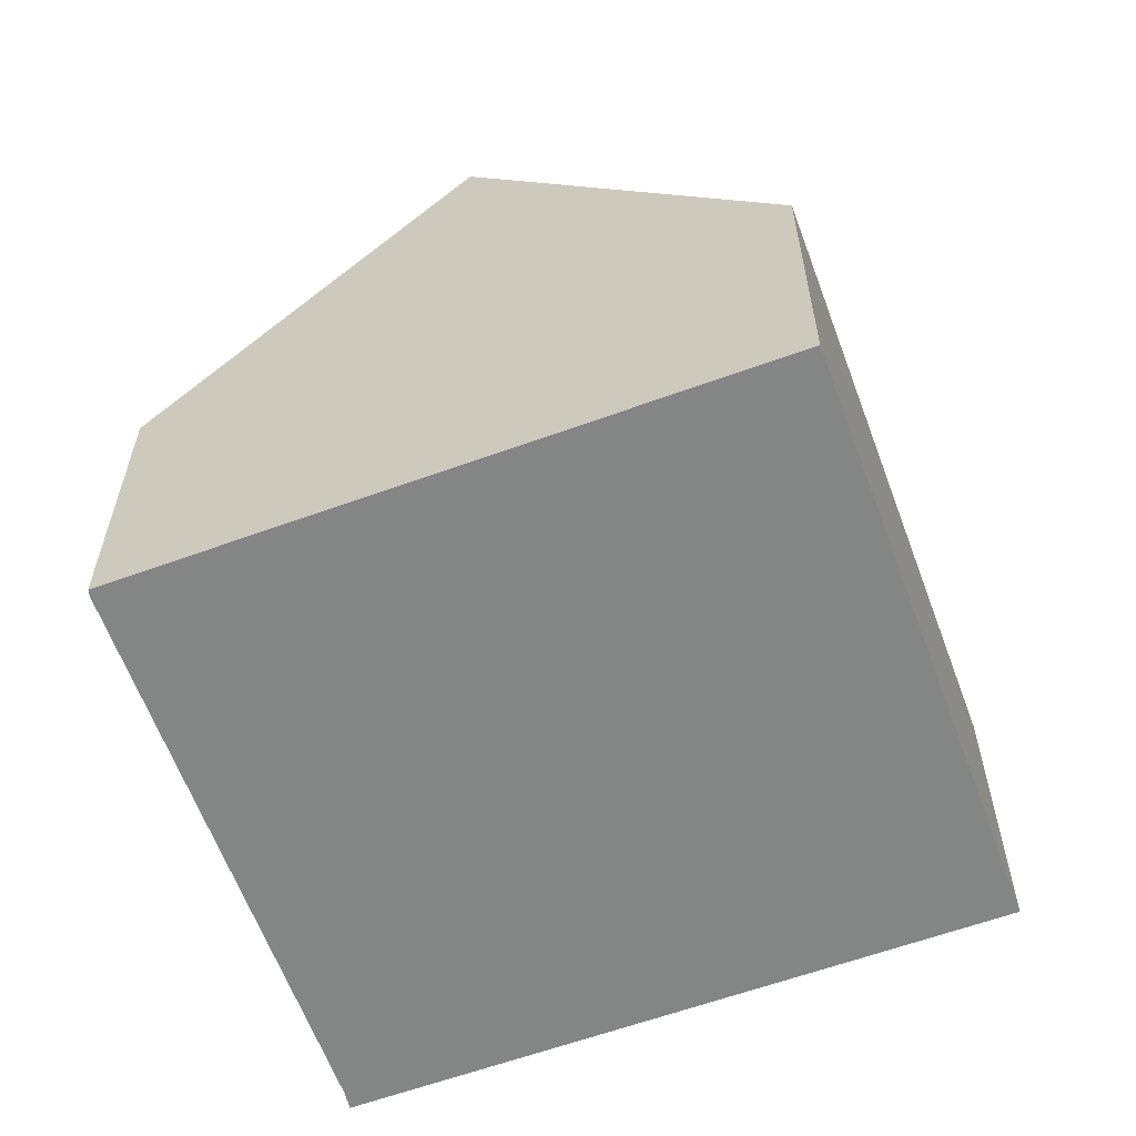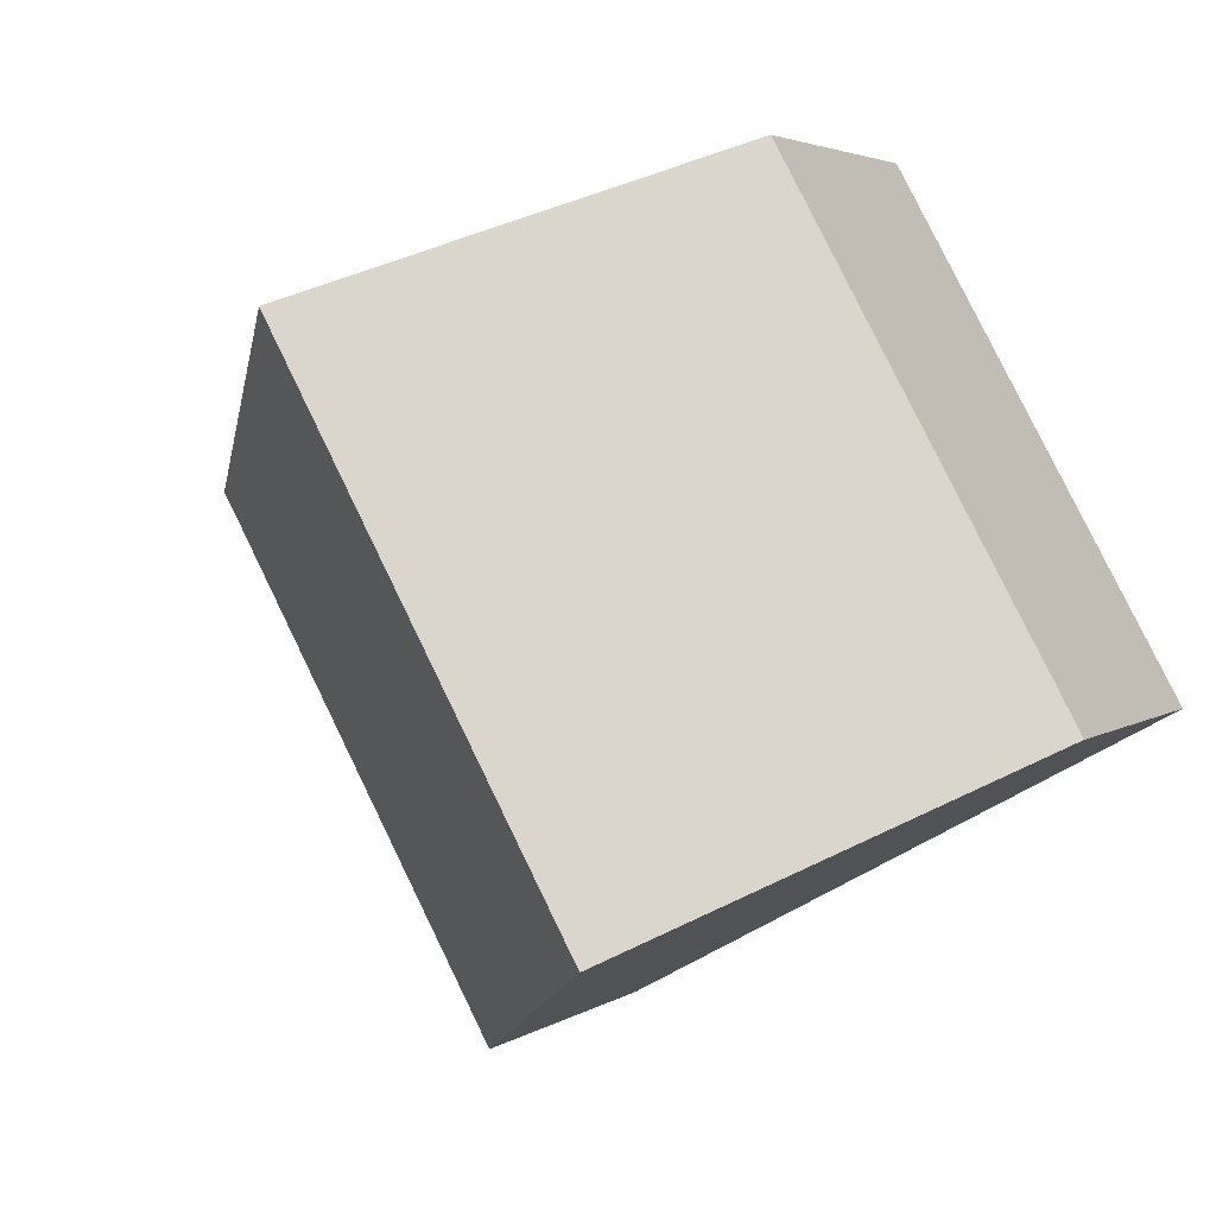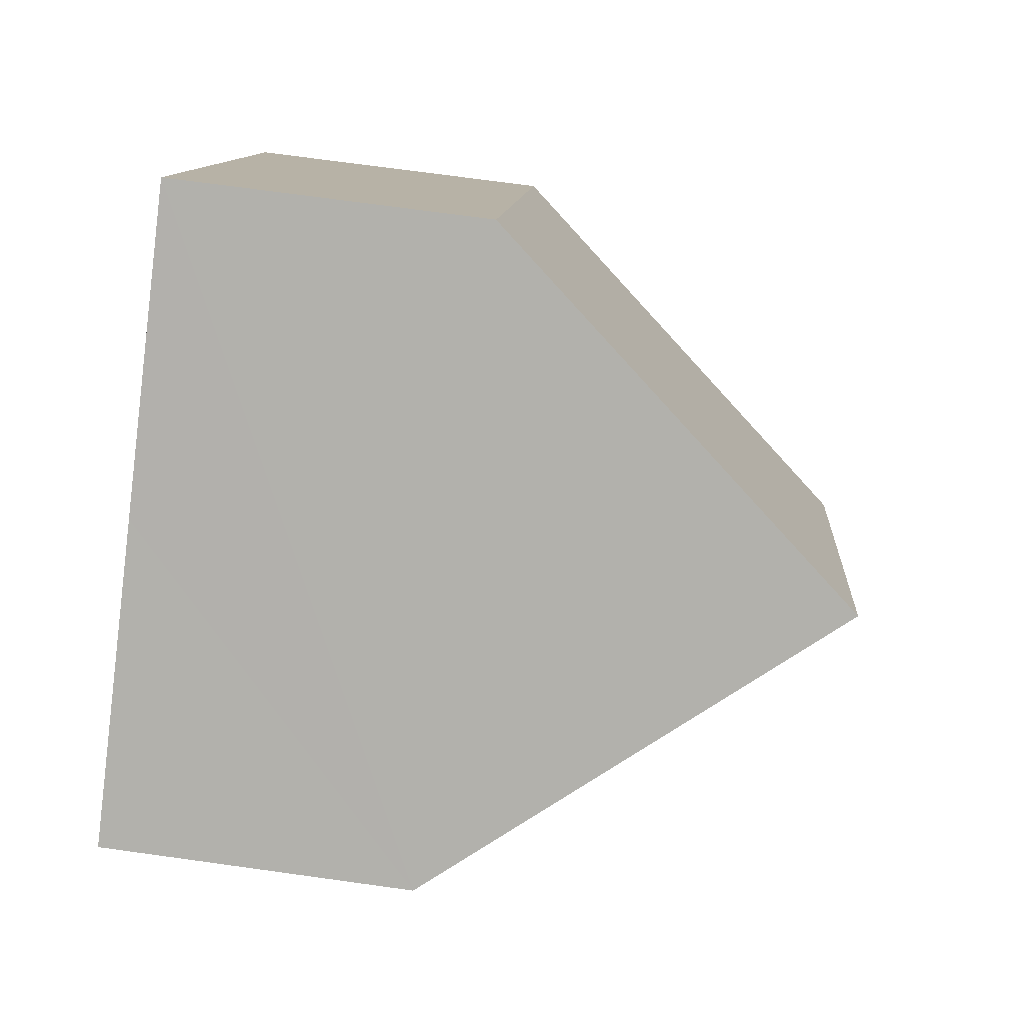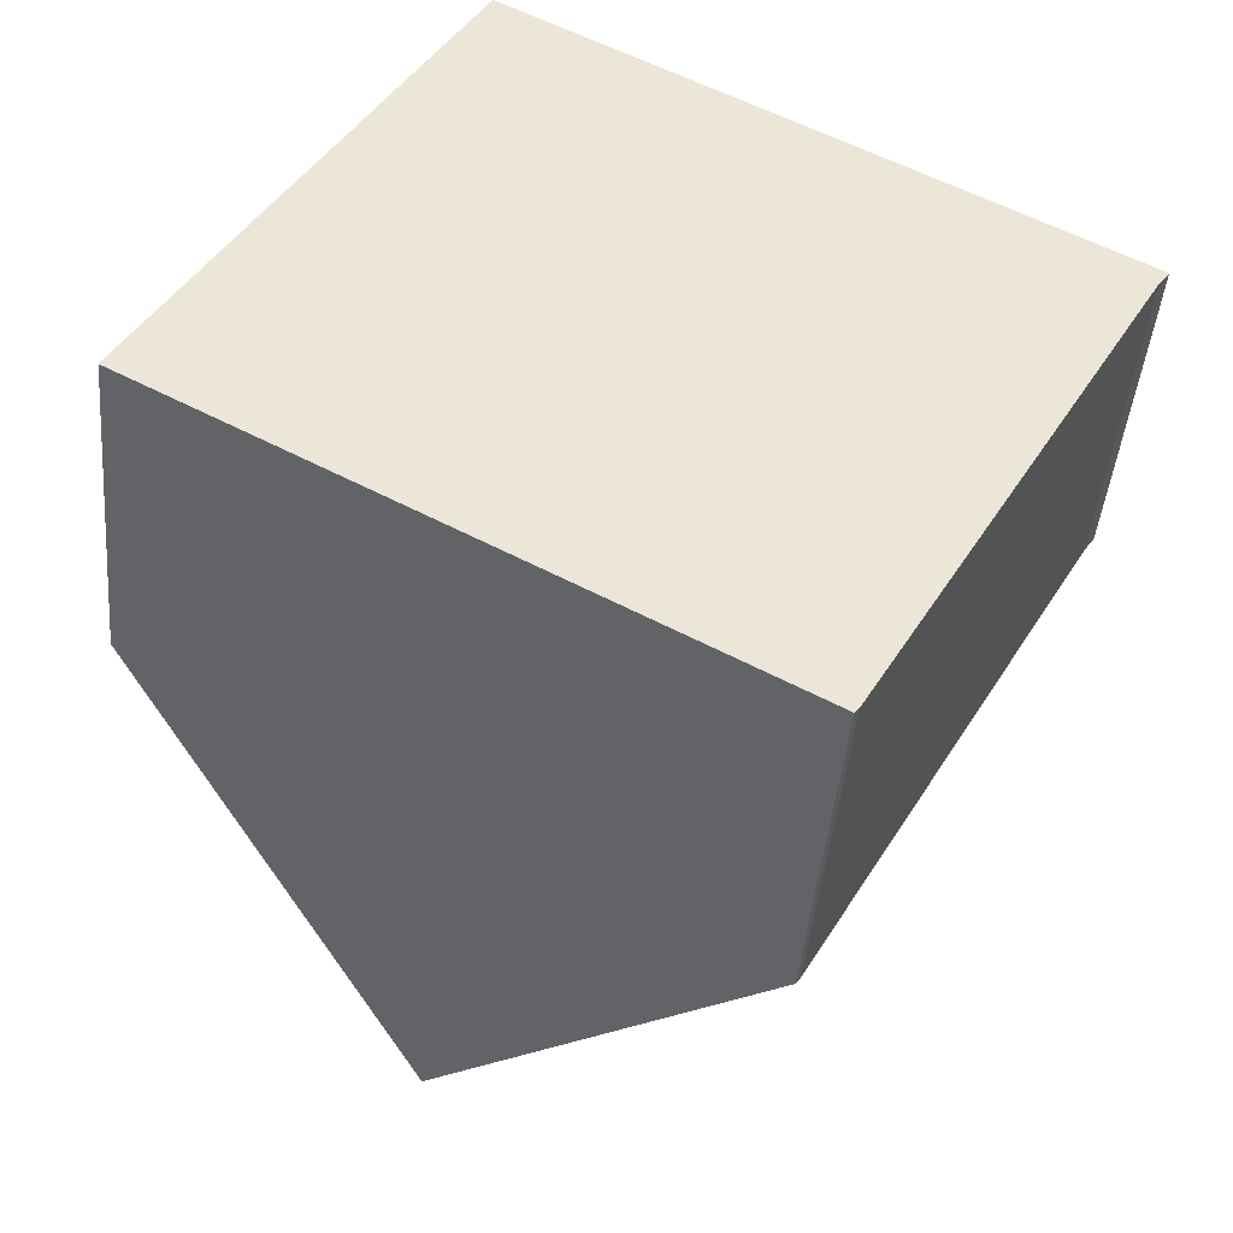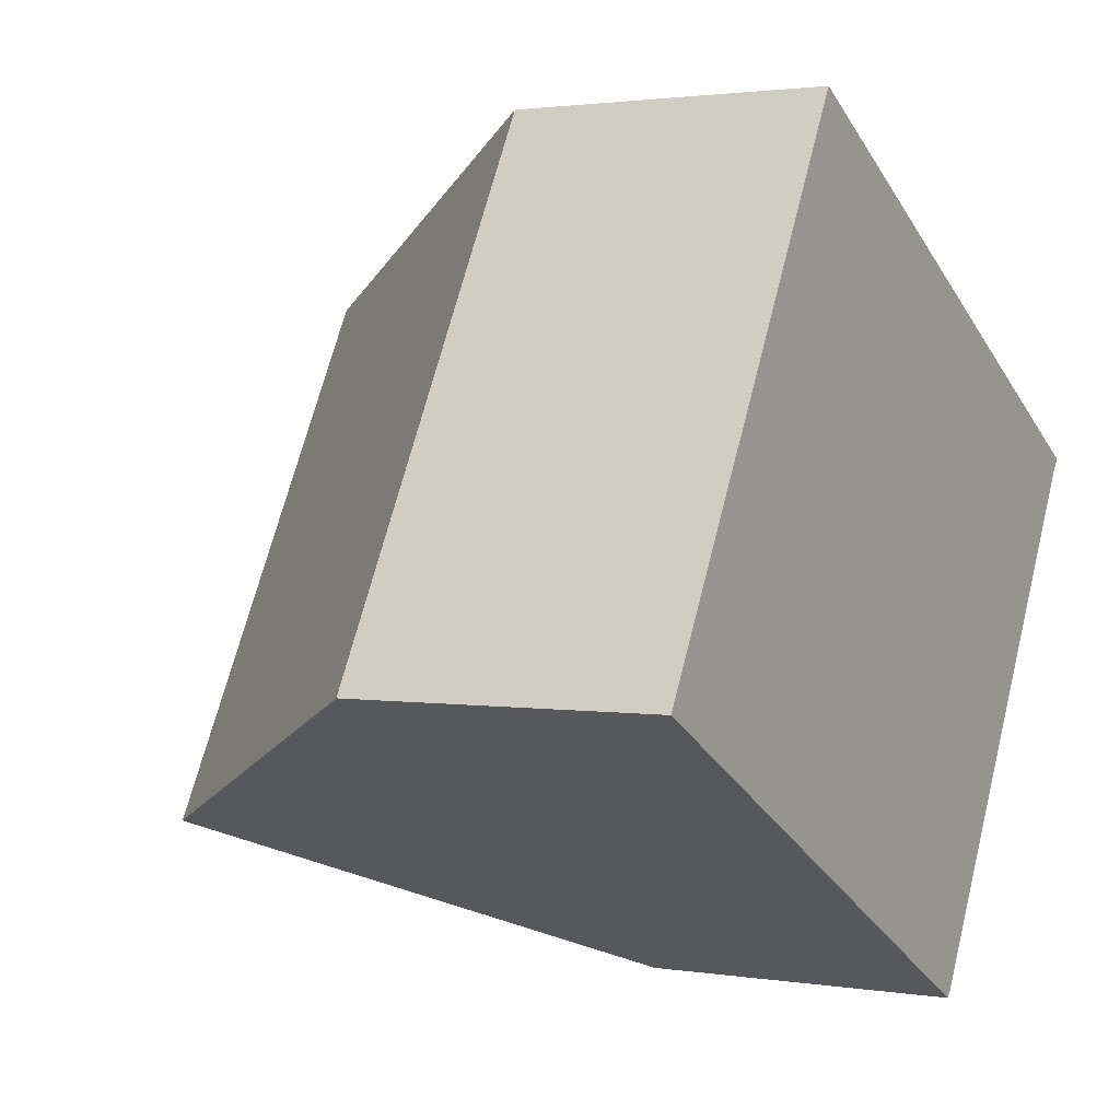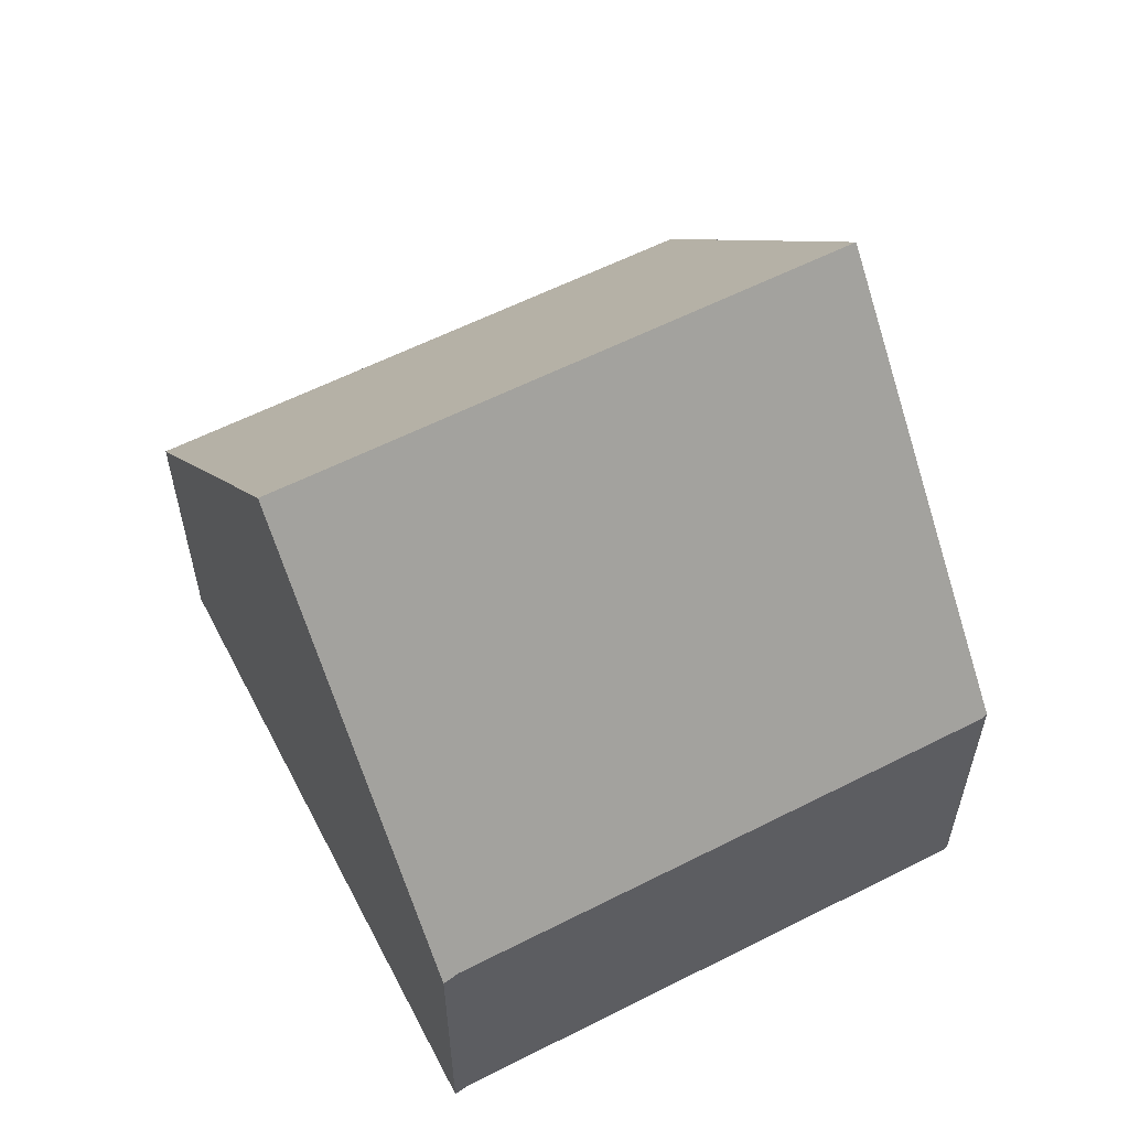
<metadata>
{"format":"obj","ext":"obj","renderer":"f3d","projection":"perspective","resolution":1024,"background":"white","views":[{"elev":-61.6,"azim":-130.7,"up":"+Y"},{"elev":3.4,"azim":-154.1,"up":"+Z"},{"elev":71.5,"azim":97.9,"up":"+Z"},{"elev":-43.9,"azim":-5.1,"up":"+Z"},{"elev":1.9,"azim":-59.9,"up":"+Z"},{"elev":60.1,"azim":91.8,"up":"+Y"}]}
</metadata>
<code>
v  3.943 4.294 7.092
v  3.897 9.53 -2.161
v  0 4.294 2.629e-16
v  7.836 9.53 4.925
v  11.76 4.255 2.742
v  11.62 4.288 2.559
v  7.76 4.339 -4.303
v  7.822 4.318 -4.228
v  0 0 0
v  3.943 -4.343e-16 7.092
v  7.836 -3.016e-16 4.925
v  11.76 -1.679e-16 2.742
v  11.62 -1.567e-16 2.559
v  7.822 2.589e-16 -4.228
v  7.76 2.635e-16 -4.303
v  3.897 1.323e-16 -2.161
g defaultobject
f 1 2 3
f 2 1 4
f 5 2 4
f 2 5 6
f 6 7 2
f 7 6 8
f 9 1 3
f 1 9 10
f 1 5 4
f 5 1 10
f 5 10 11
f 5 11 12
f 5 13 6
f 13 5 12
f 6 14 8
f 14 6 13
f 8 15 7
f 15 8 14
f 7 3 2
f 3 7 9
f 9 7 16
f 16 7 15
f 9 11 10
f 11 9 12
f 12 9 13
f 13 9 14
f 14 9 15
f 15 9 16

</code>
